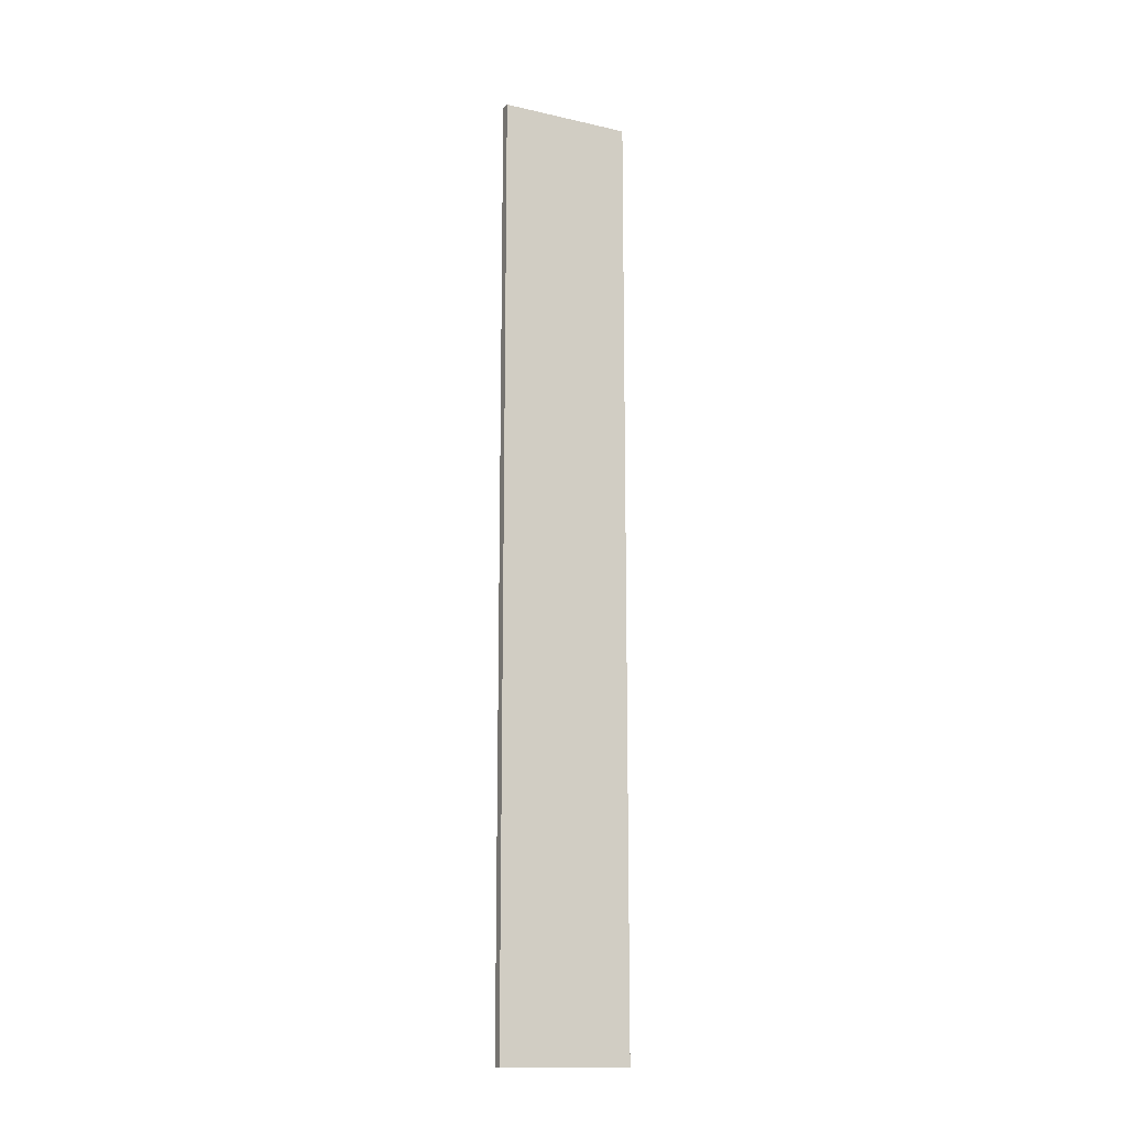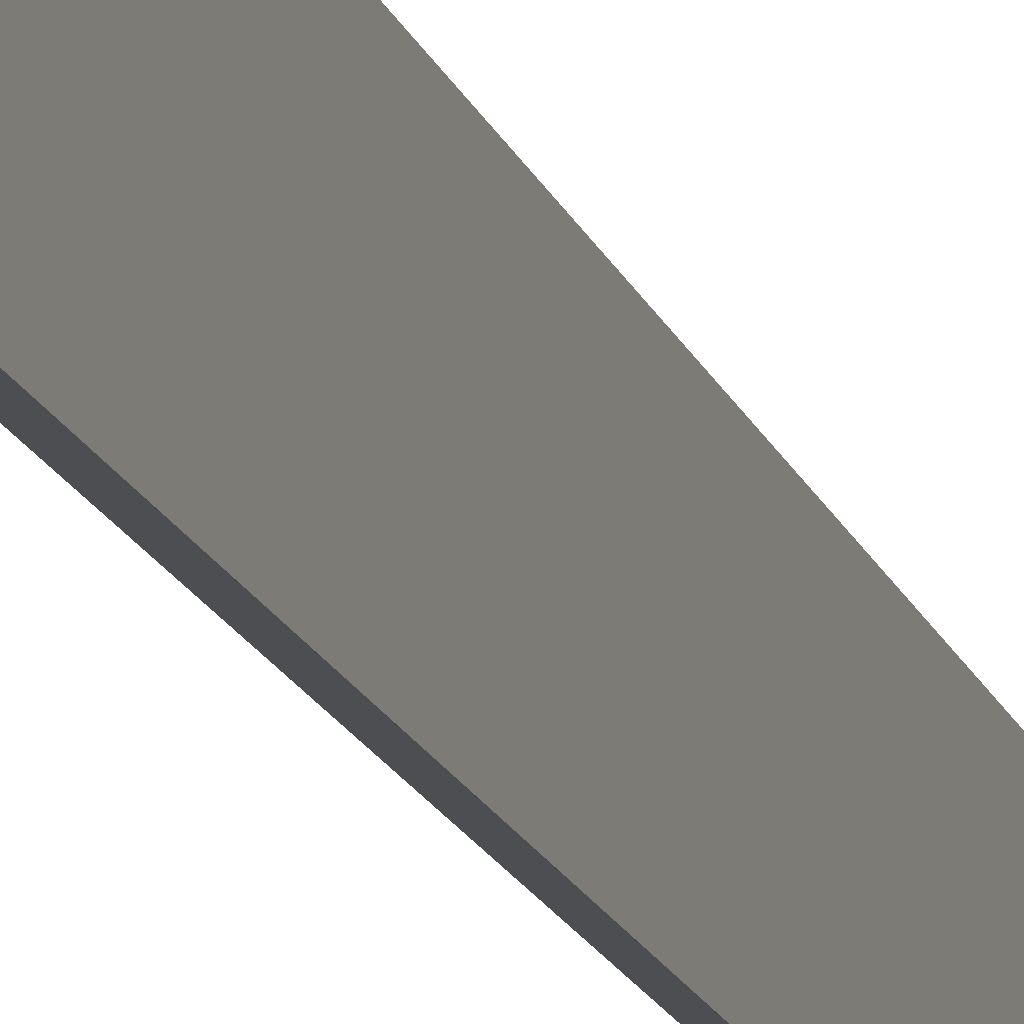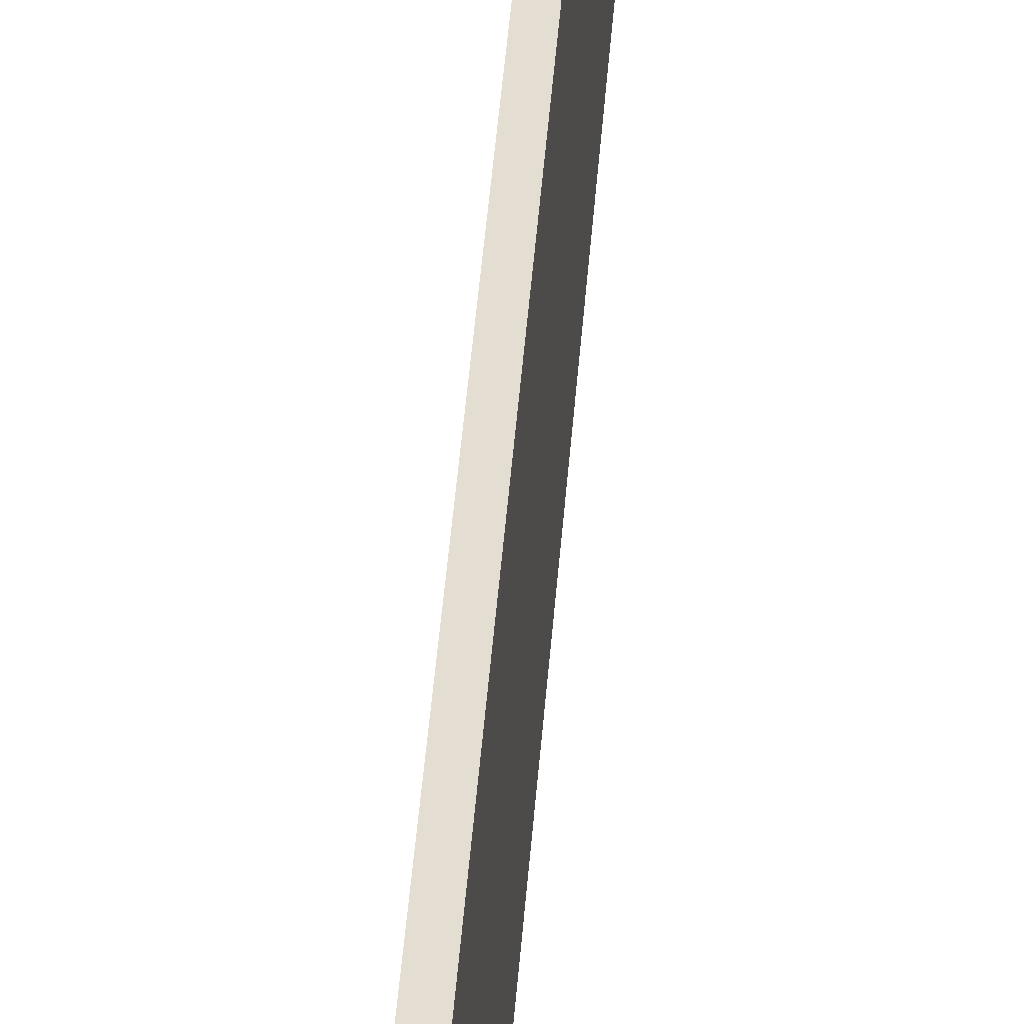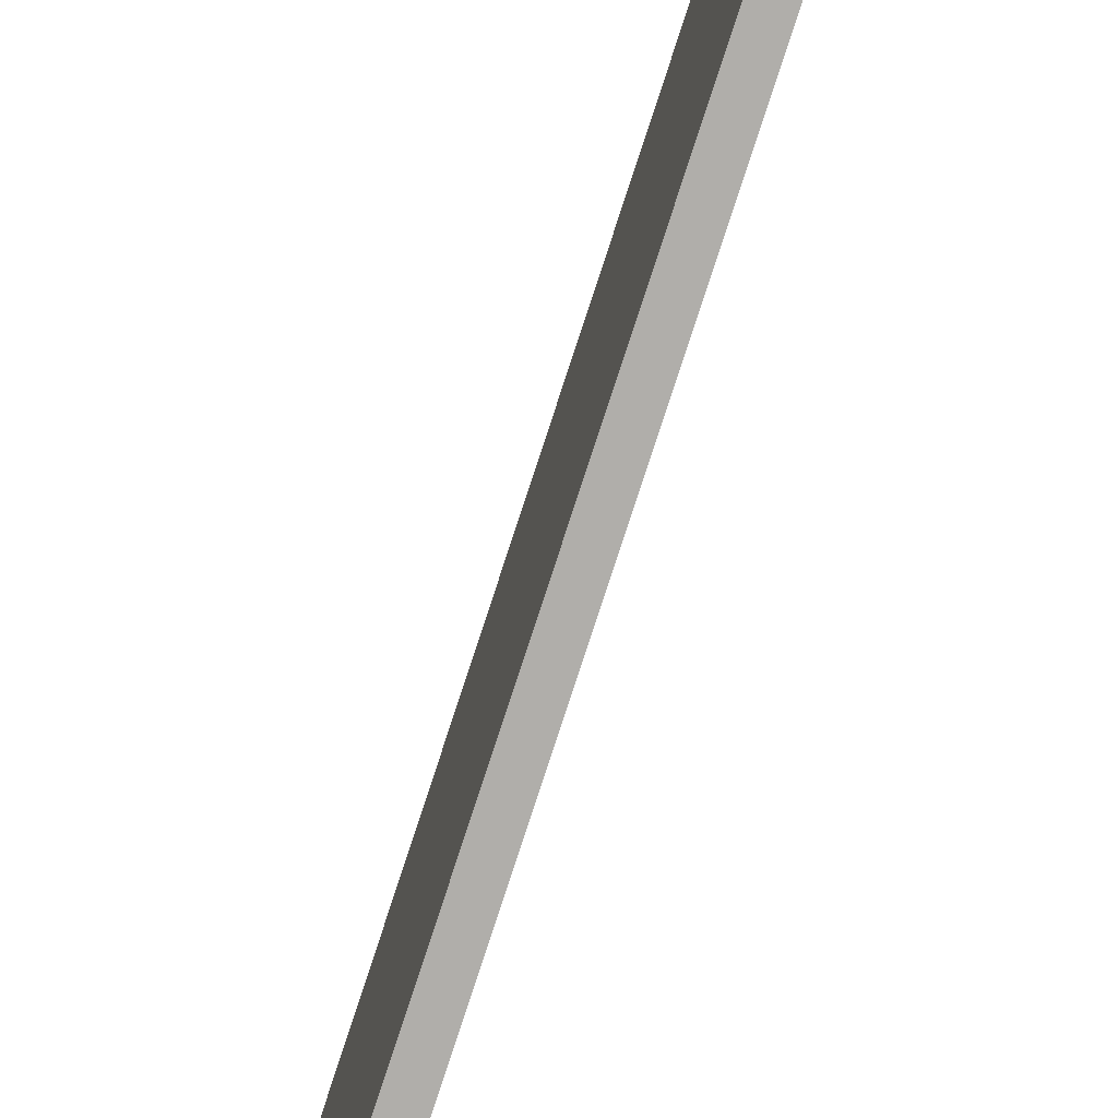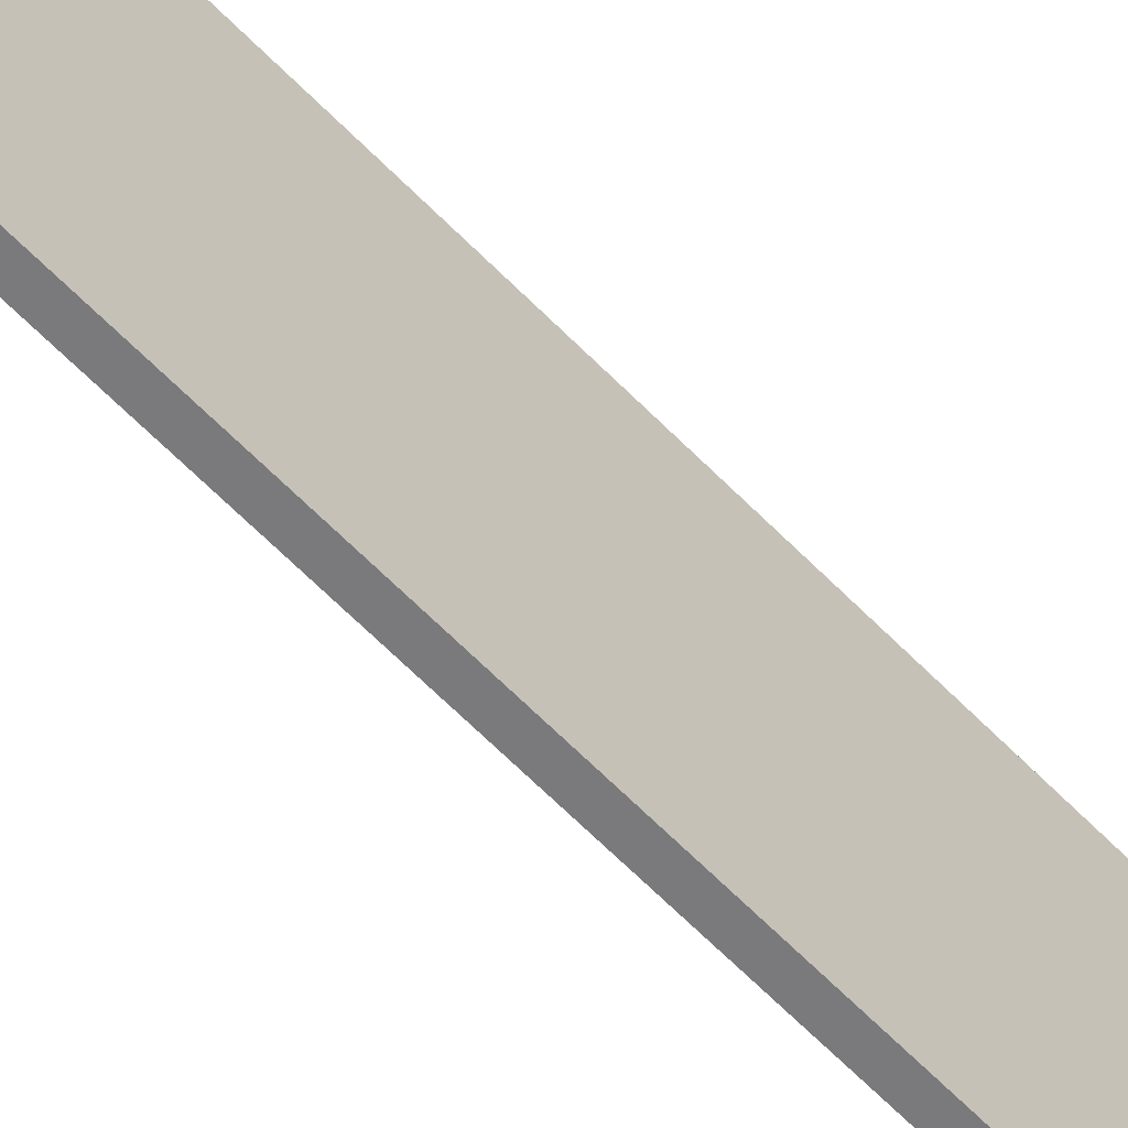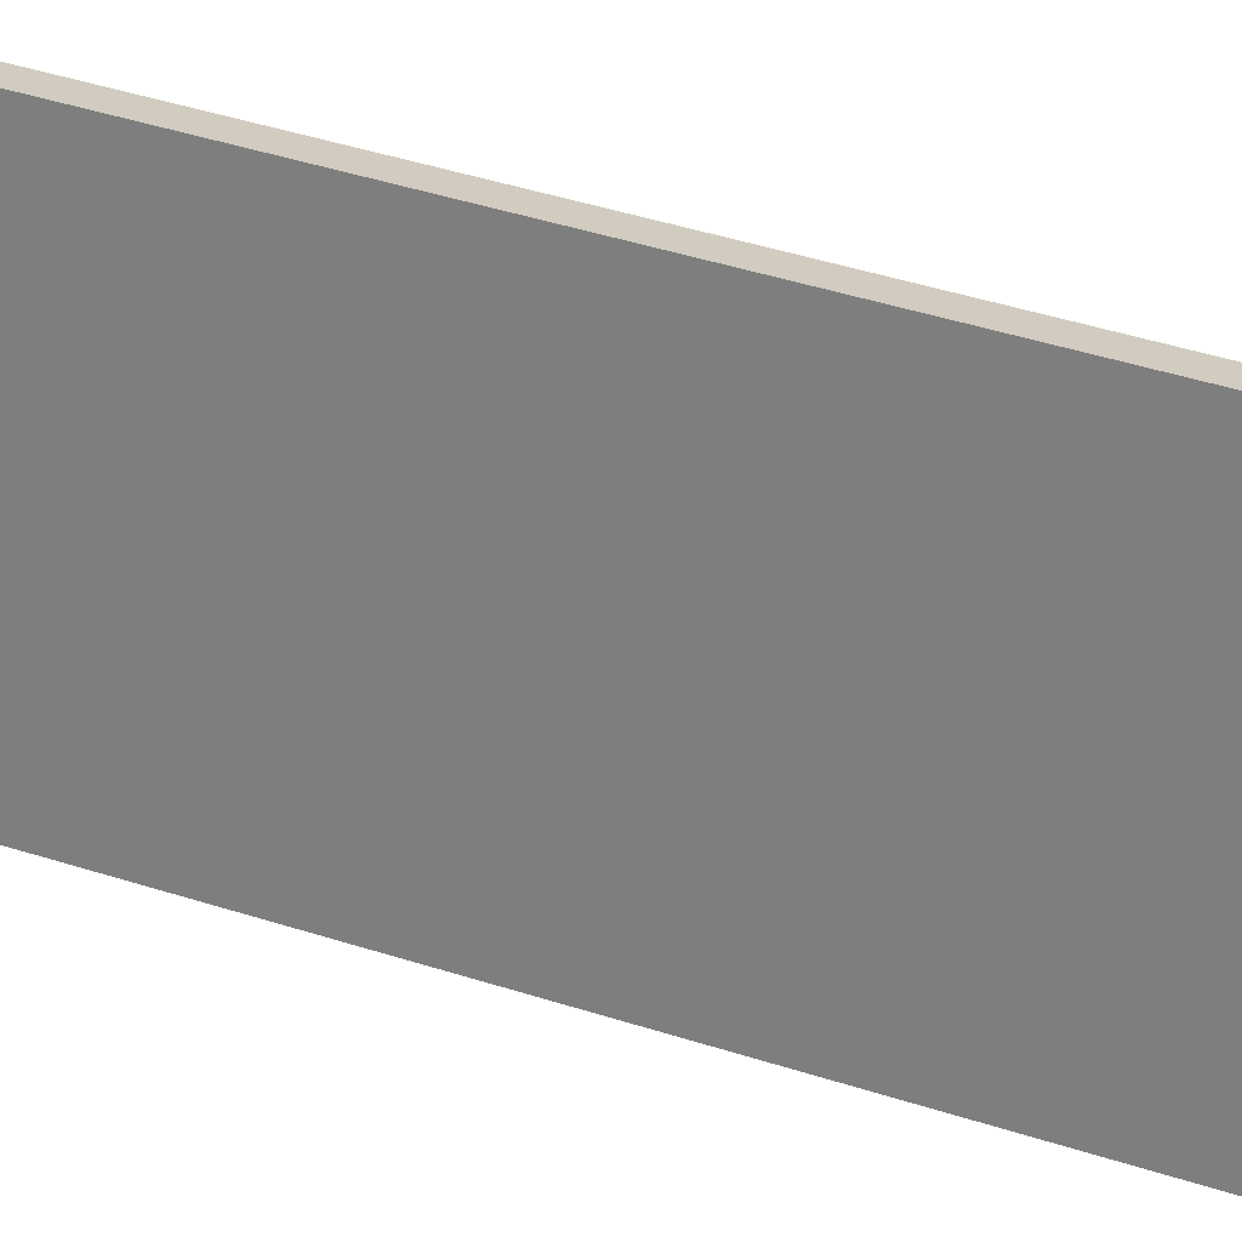
<metadata>
{"format":"obj","ext":"obj","renderer":"f3d","projection":"perspective","resolution":1024,"background":"white","views":[{"elev":-14.4,"azim":63.8,"up":"+Z"},{"elev":-16.6,"azim":15.8,"up":"+Y"},{"elev":36.3,"azim":3.6,"up":"+Y"},{"elev":-77.9,"azim":-18.0,"up":"+Y"},{"elev":-58.2,"azim":42.7,"up":"+Y"},{"elev":23.8,"azim":123.1,"up":"+Y"}]}
</metadata>
<code>
o Cube
v 0.5 -1 50
v -0.5 -1 50
v -0.5 -1 -50
v 0.5 -1 -50
v 0.5 13 50
v -0.5 13 50
v -0.5 13 -50
v 0.5 13 -50
f 6 2 1
f 7 3 2
f 8 4 3
f 5 1 4
f 2 3 4
f 7 6 5
f 5 6 1
f 6 7 2
f 7 8 3
f 8 5 4
f 1 2 4
f 8 7 5

</code>
